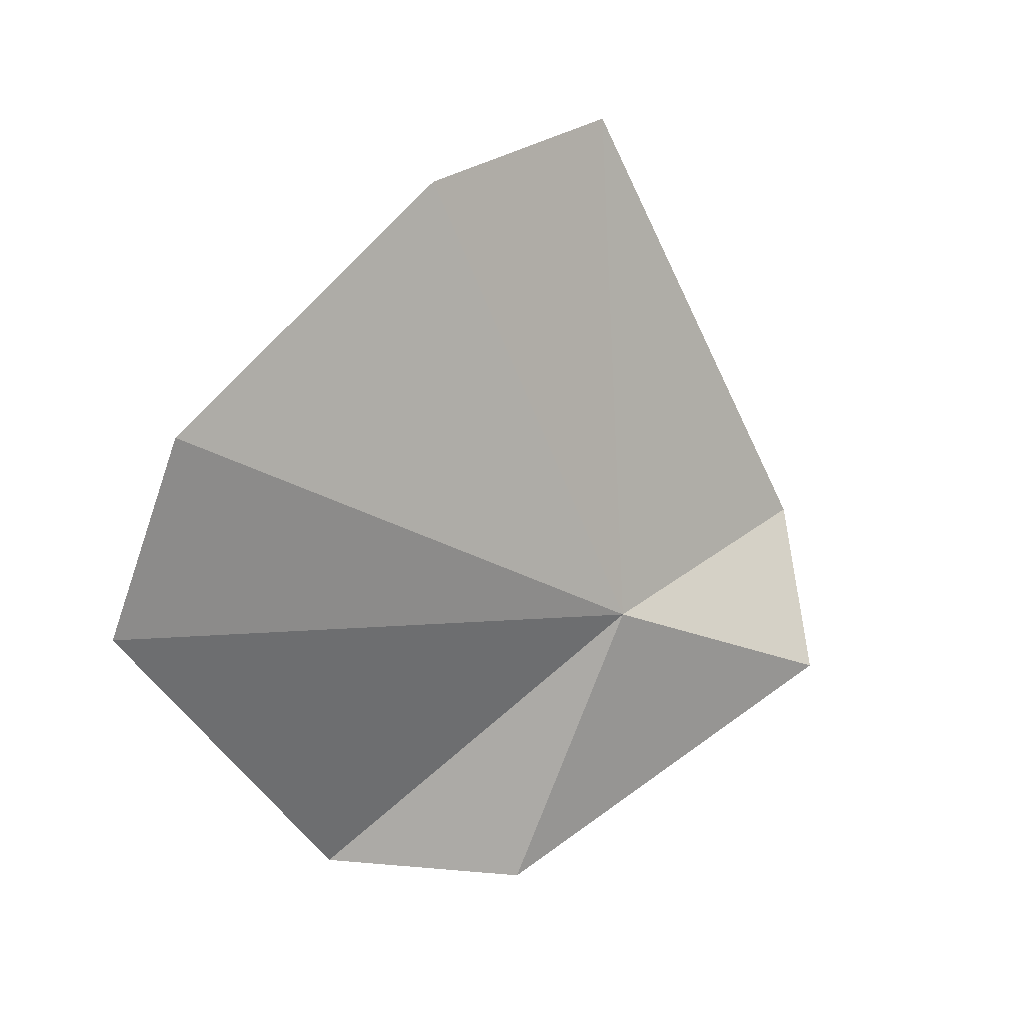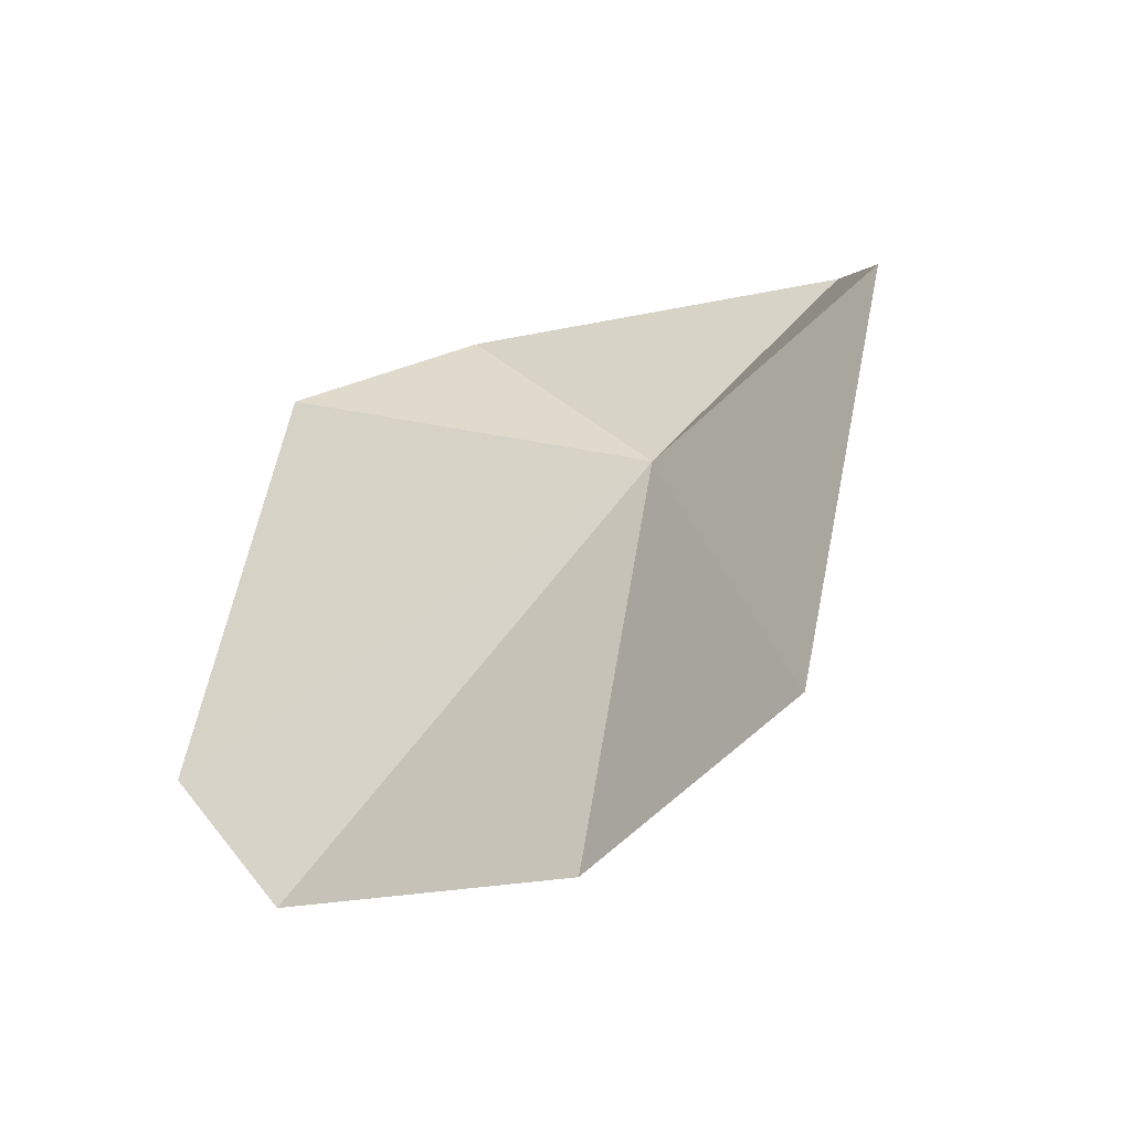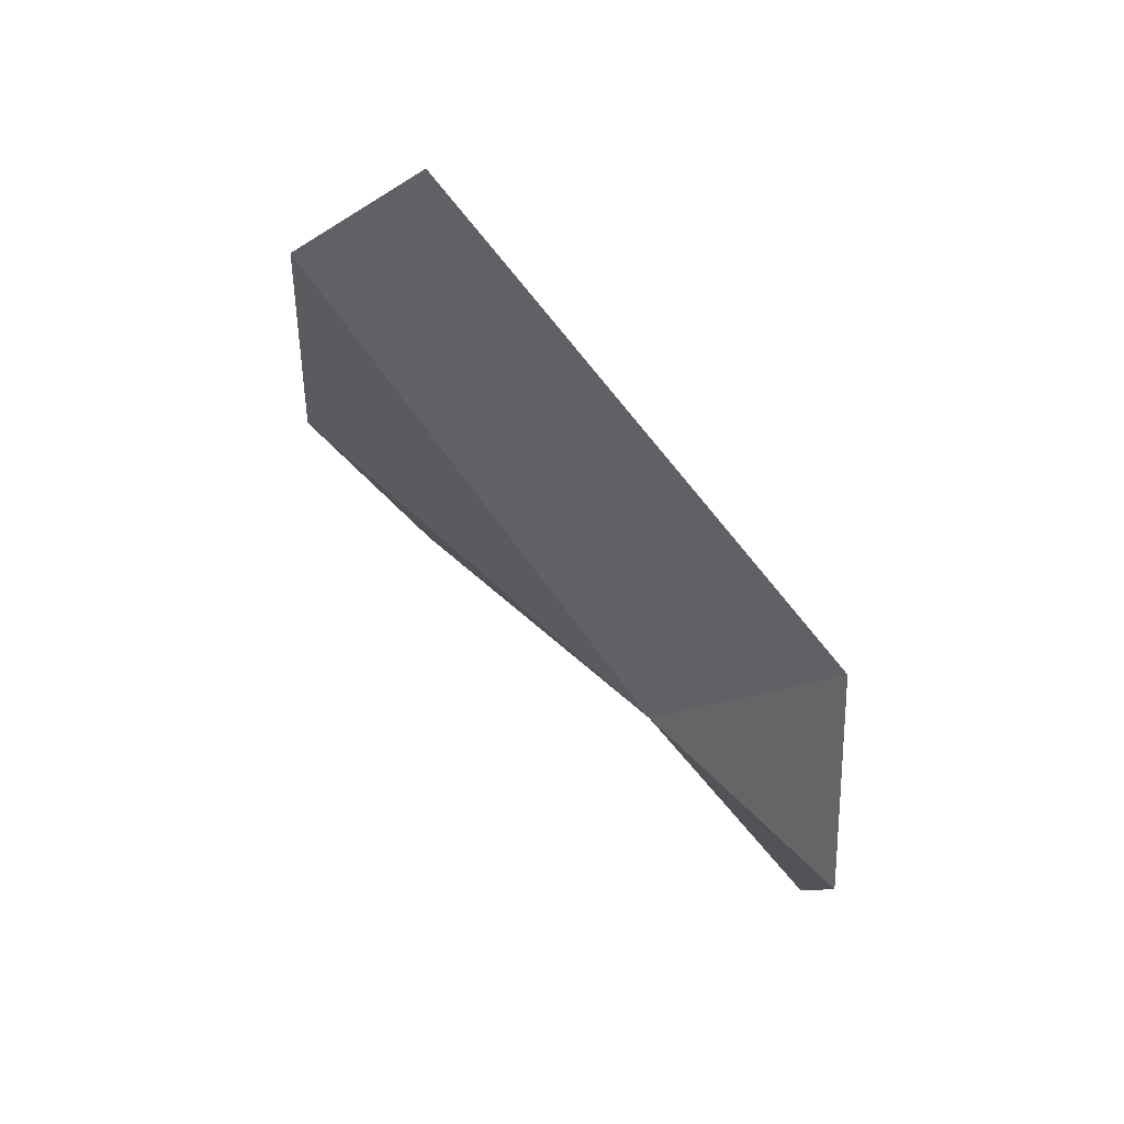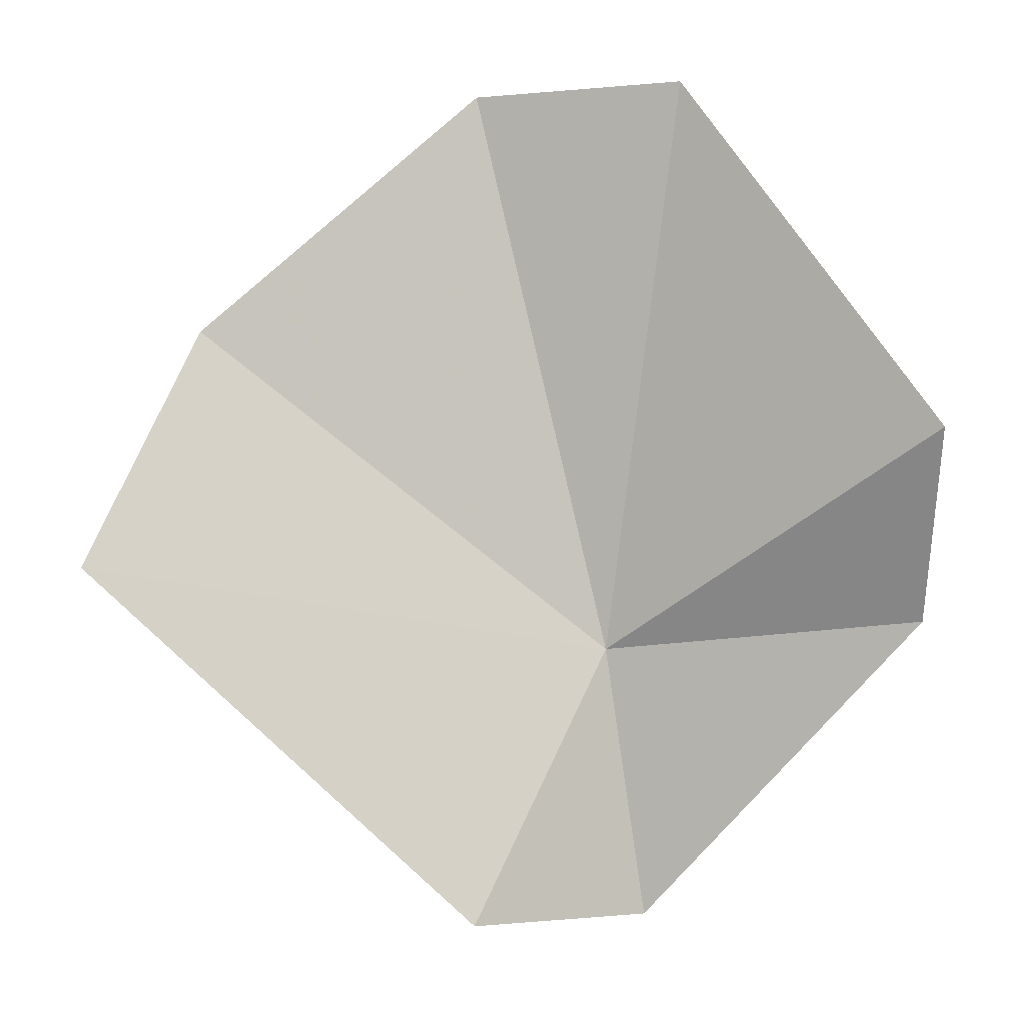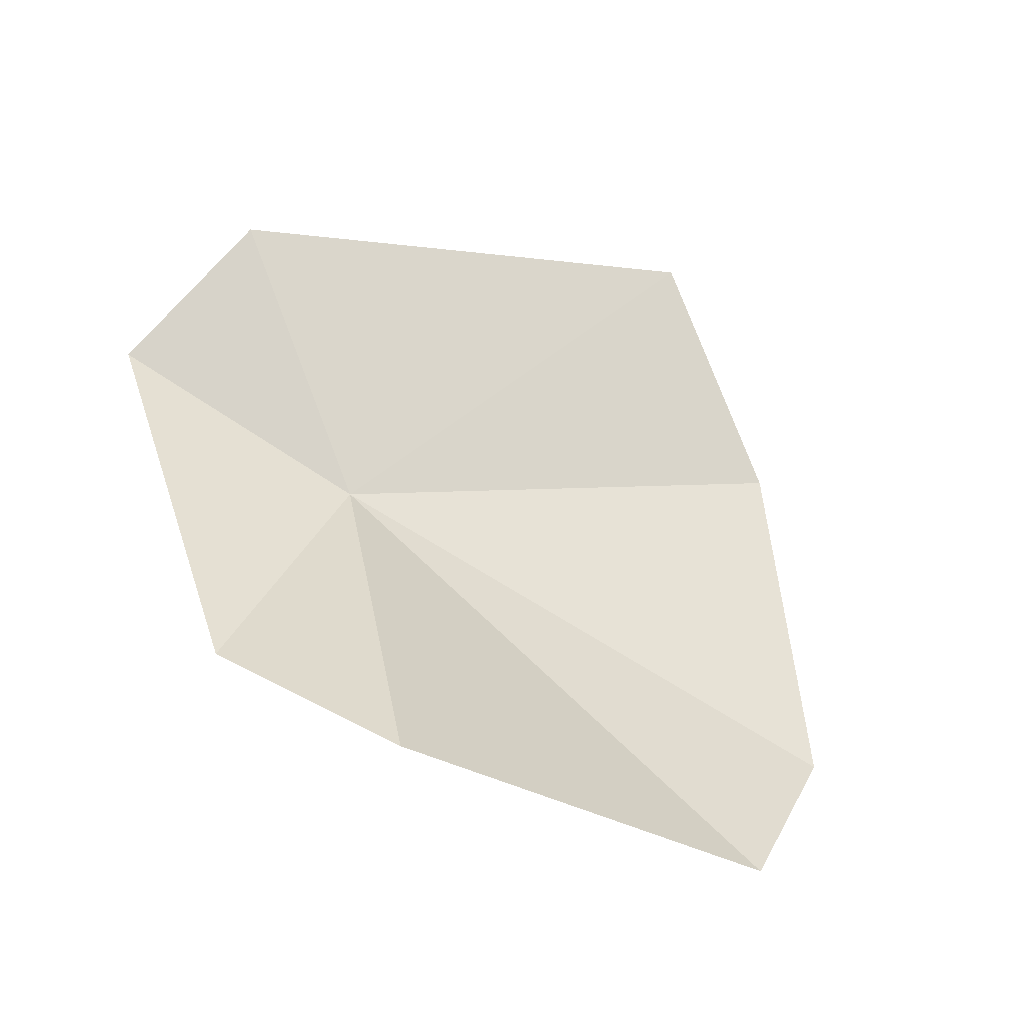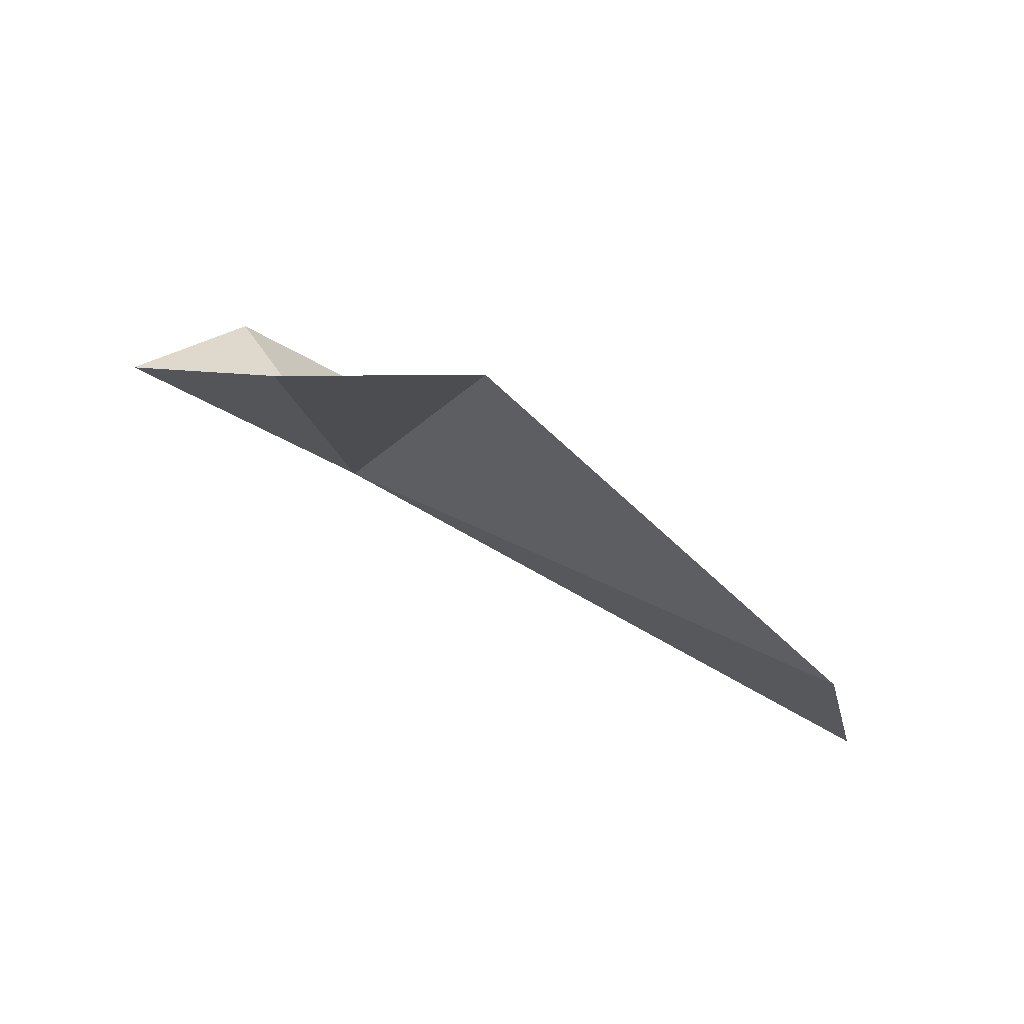
<metadata>
{"format":"obj","ext":"obj","renderer":"f3d","projection":"perspective","resolution":1024,"background":"white","views":[{"elev":-77.0,"azim":81.9,"up":"+Y"},{"elev":33.3,"azim":67.7,"up":"+Y"},{"elev":-54.6,"azim":120.9,"up":"+Z"},{"elev":33.6,"azim":-169.4,"up":"+Z"},{"elev":28.5,"azim":-57.8,"up":"+Y"},{"elev":-16.6,"azim":-67.9,"up":"+Y"}]}
</metadata>
<code>
v 51.08 41.42 45.43
v 50.76 37.41 52.95
v 46.45 40.91 49.58
v 46.45 41.32 46.49
v 50.12 43.33 41.96
v 52.45 44.78 42.64
v 58.76 42.78 46.87
v 57.64 39.8 49.34
v 53.85 37.21 52.35
f 1 2 3
f 1 3 4
f 1 4 5
f 1 5 6
f 1 6 7
f 1 7 8
f 1 8 9
f 1 9 2

</code>
